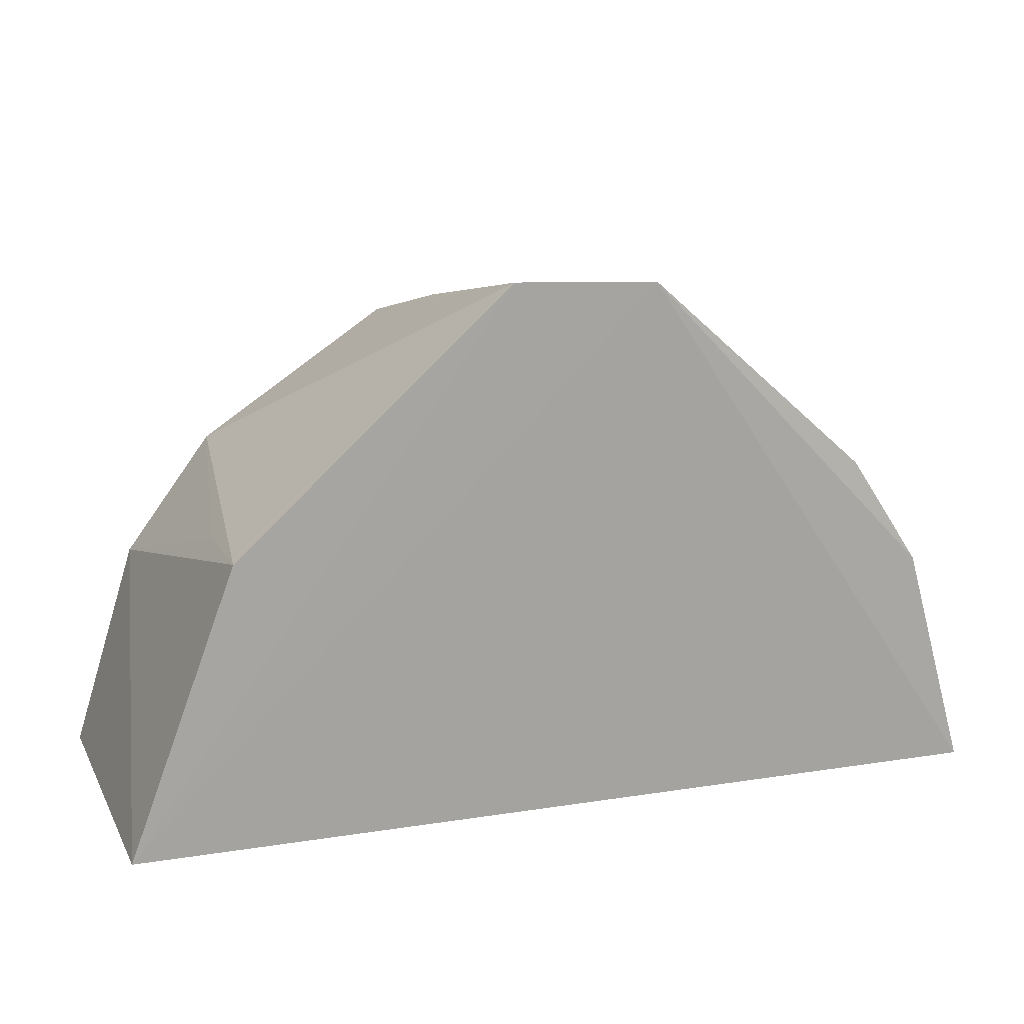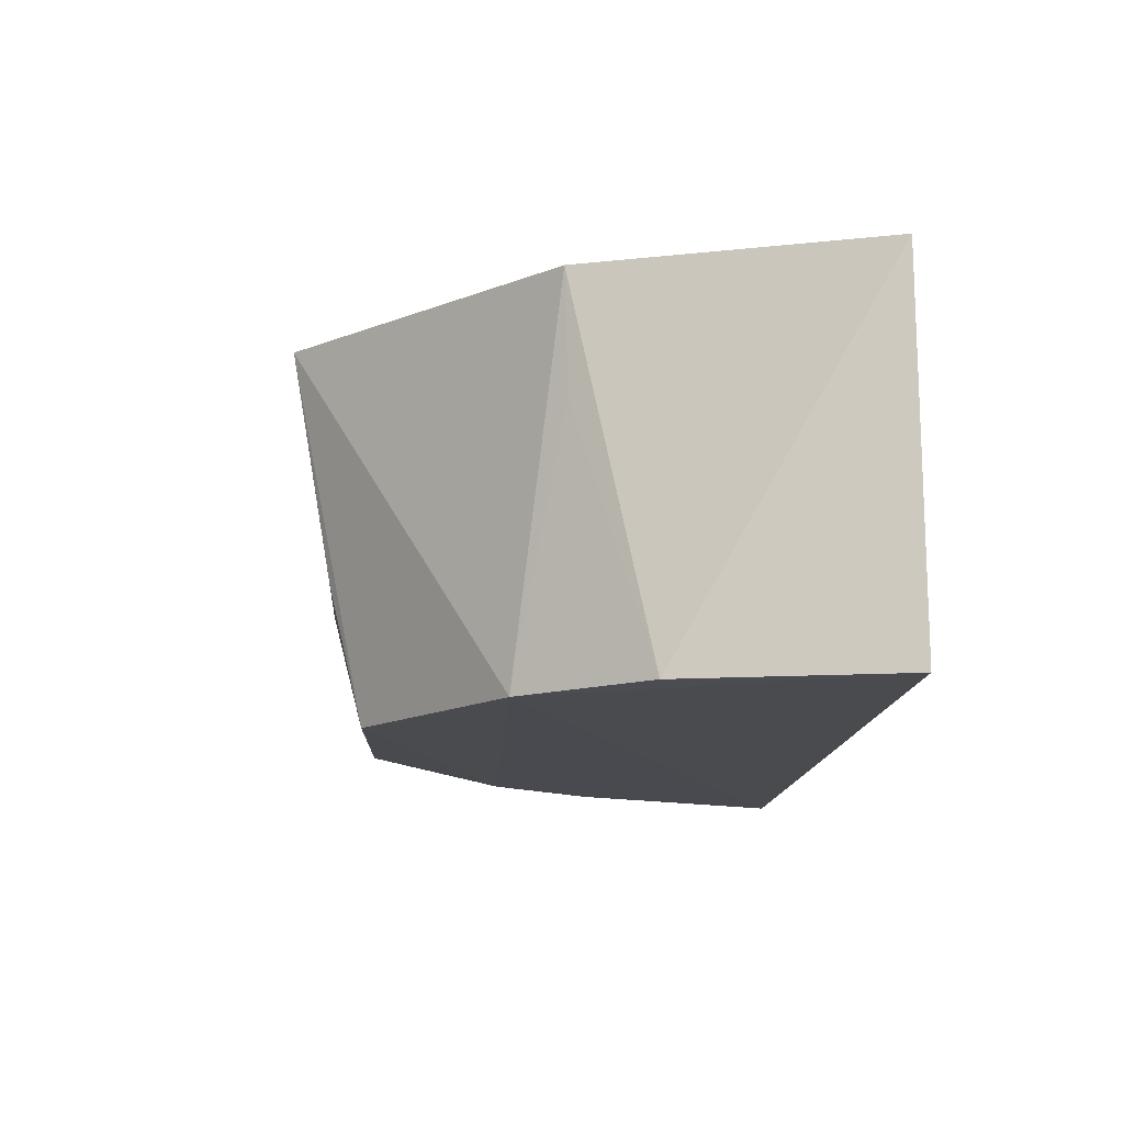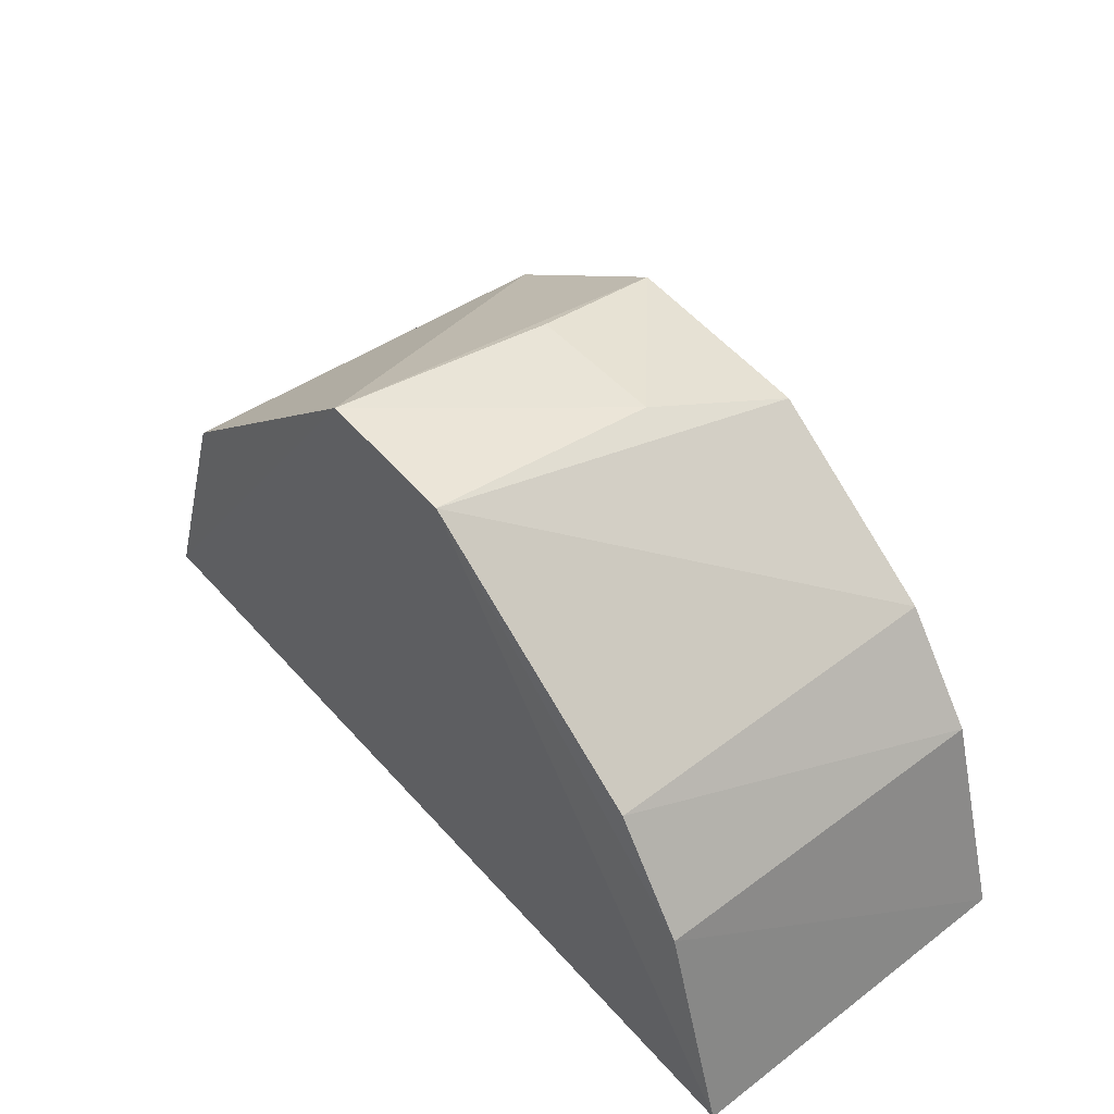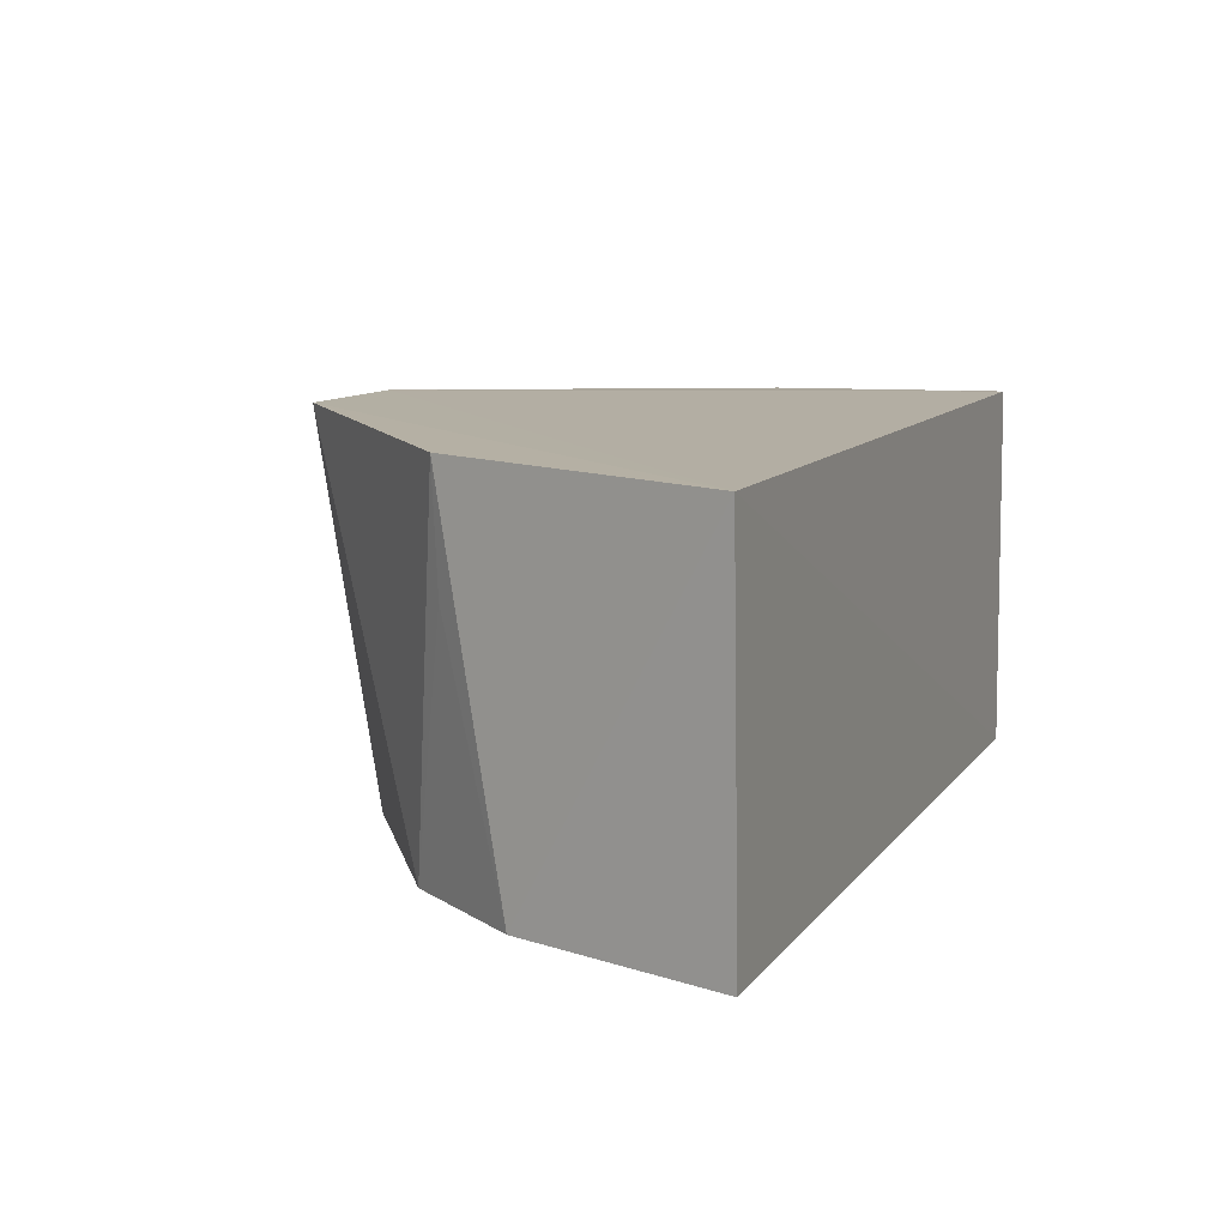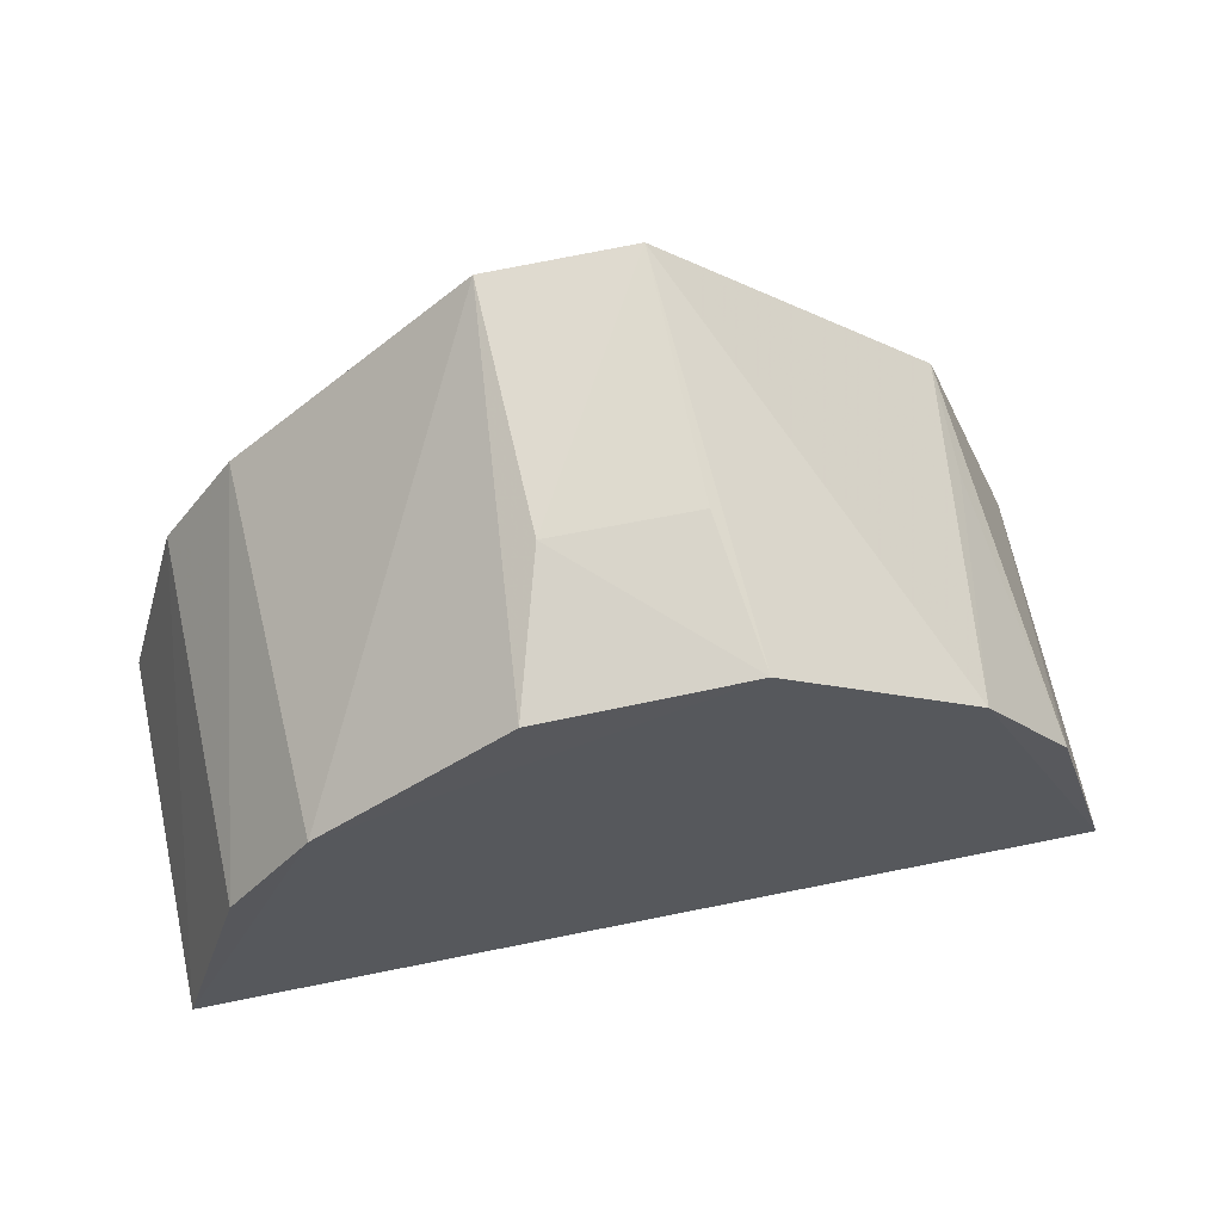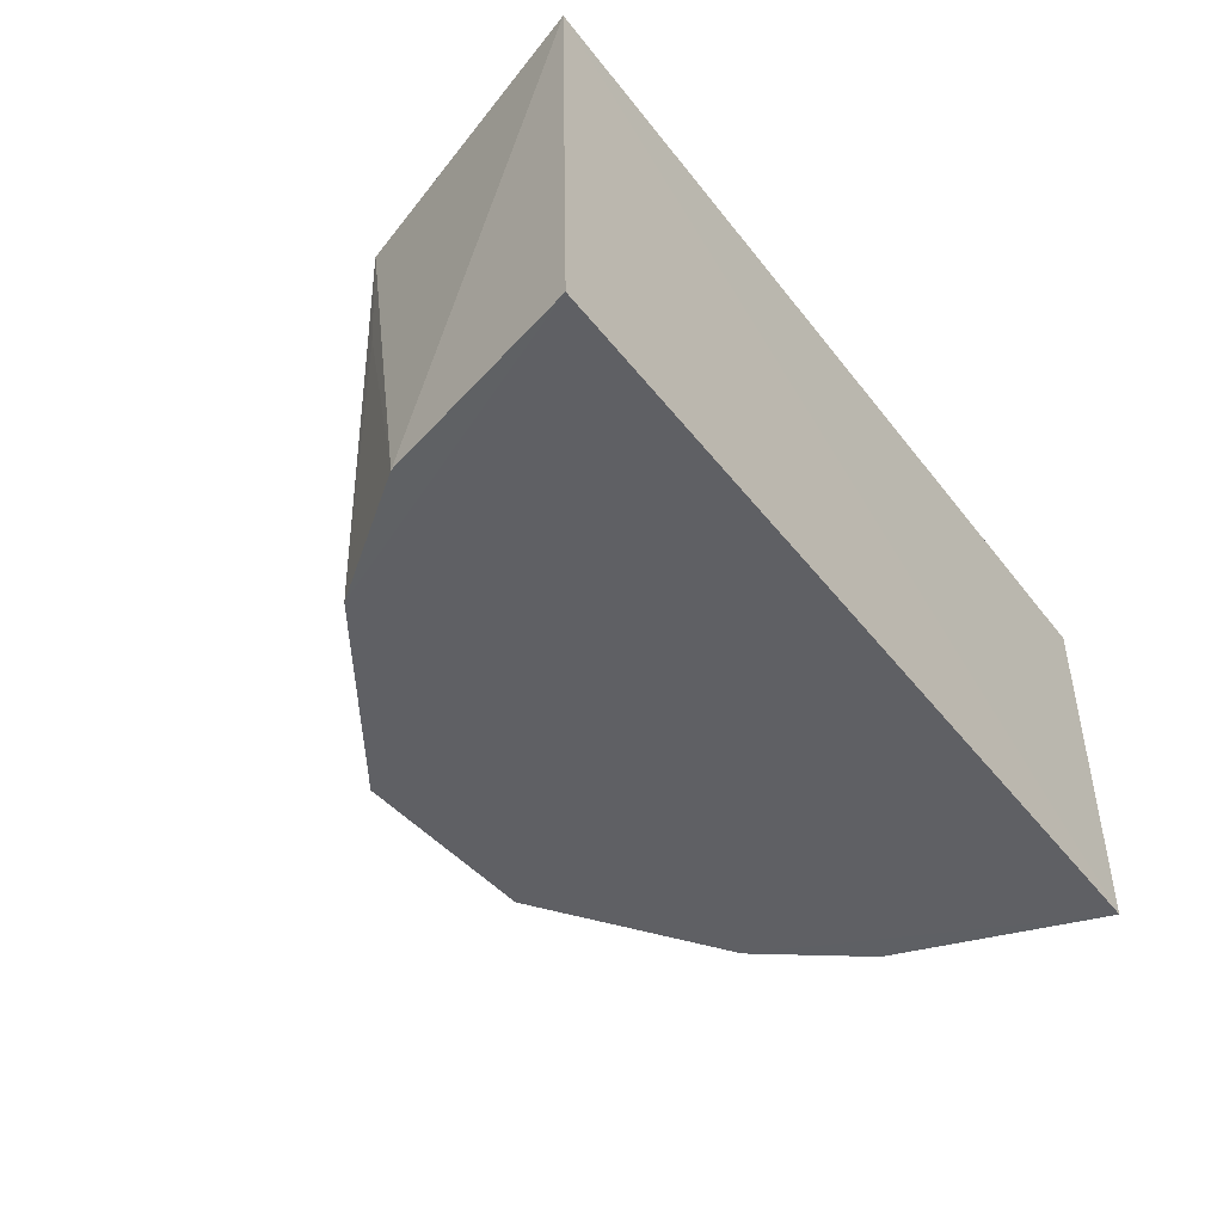
<metadata>
{"format":"obj","ext":"obj","renderer":"f3d","projection":"perspective","resolution":1024,"background":"white","views":[{"elev":14.0,"azim":159.6,"up":"+Z"},{"elev":-13.7,"azim":85.9,"up":"+Y"},{"elev":48.4,"azim":-129.3,"up":"+Z"},{"elev":10.2,"azim":110.9,"up":"+Y"},{"elev":61.8,"azim":-11.7,"up":"+Z"},{"elev":-45.4,"azim":124.7,"up":"+Y"}]}
</metadata>
<code>
v 0.03483 -0.2646 0.05937
v 0.05357 -0.265 0.01905
v 0.04175 -0.219 0.05408
v -0.009489 -0.2178 0.08383
v -0.05384 -0.2649 0.01815
v 0.008273 -0.2179 0.08453
v 0.04577 -0.2646 0.04477
v -0.01378 -0.264 0.07412
v 0.05459 -0.2196 0.01942
v 0.04117 -0.2335 0.05365
v -0.03605 -0.2645 0.05775
v -0.008666 -0.247 0.07941
v -0.05478 -0.2196 0.01872
v 0.01092 -0.2642 0.07532
v -0.03788 -0.2193 0.0596
v 0.008665 -0.247 0.07942
v -0.04679 -0.2193 0.04639
v -0.04577 -0.2645 0.04477
f 5 2 1
f 6 1 3
f 7 1 2
f 9 2 5
f 9 7 2
f 9 3 7
f 9 6 3
f 9 4 6
f 10 7 3
f 10 3 1
f 10 1 7
f 11 5 1
f 11 8 4
f 12 6 4
f 12 4 8
f 13 9 5
f 13 4 9
f 14 11 1
f 14 8 11
f 14 12 8
f 14 1 6
f 15 11 4
f 16 14 6
f 16 6 12
f 16 12 14
f 17 15 4
f 17 4 13
f 17 13 5
f 18 17 5
f 18 5 11
f 18 11 15
f 18 15 17

</code>
